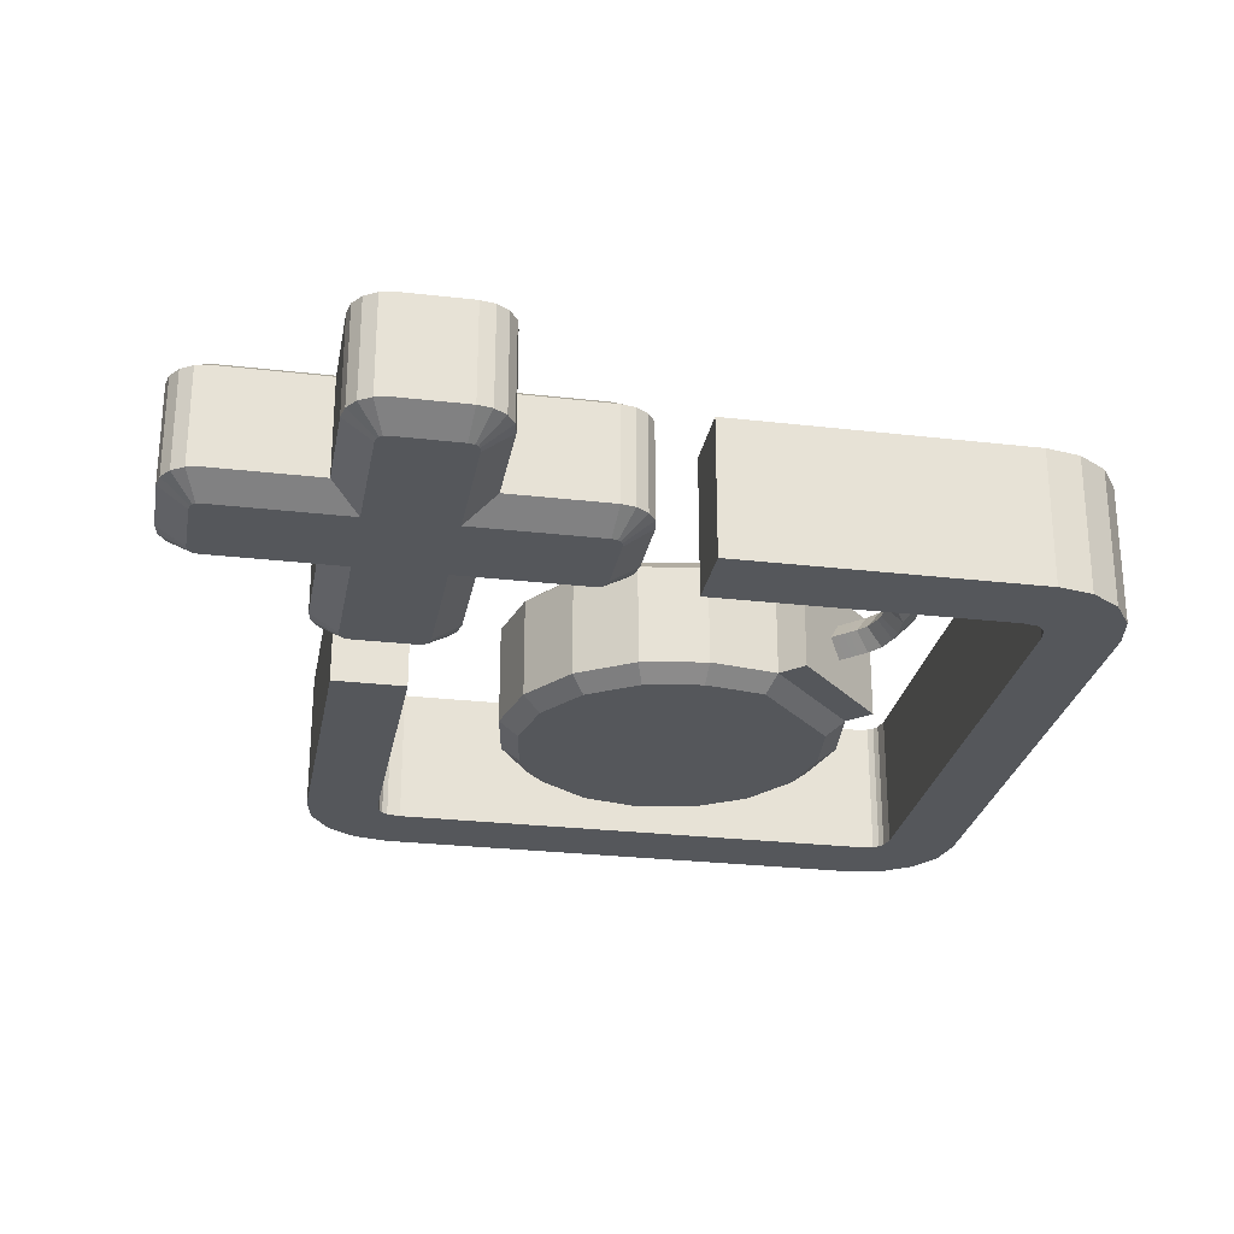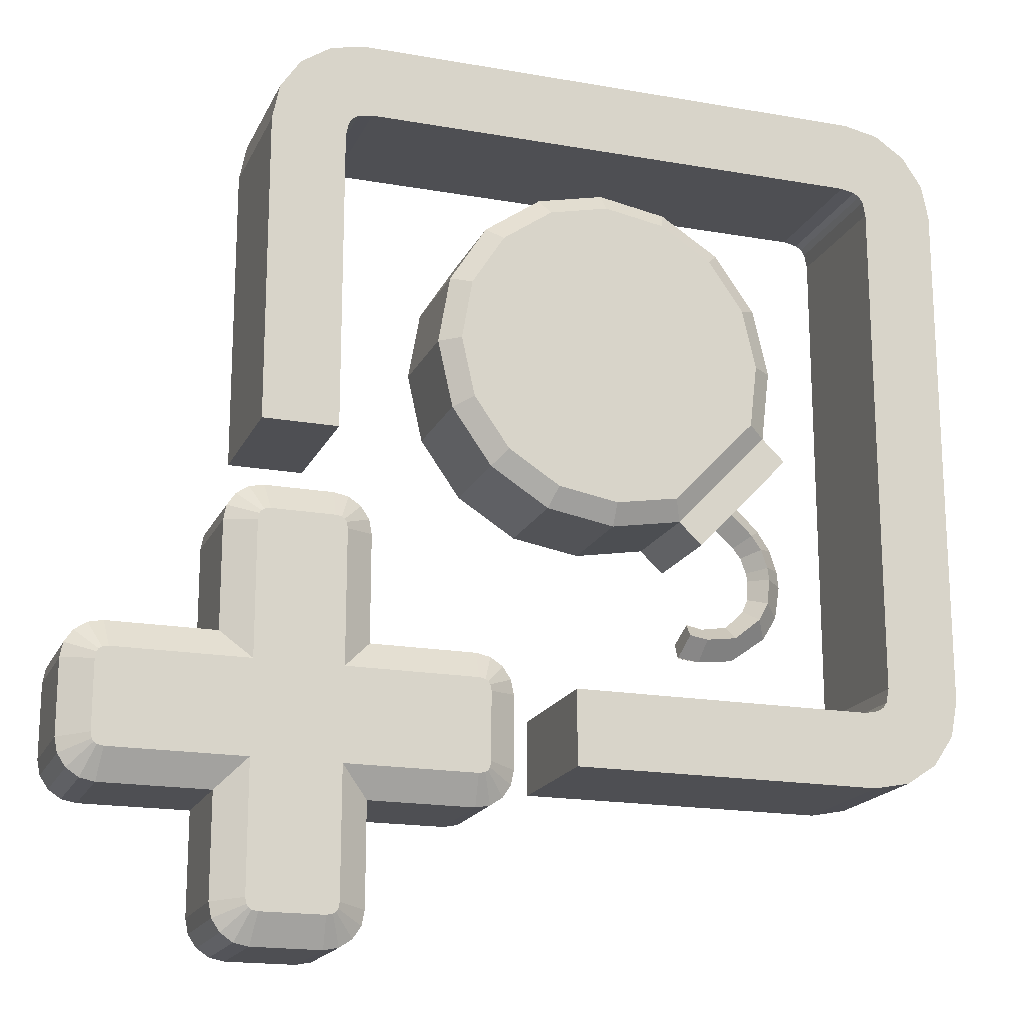
<metadata>
{"format":"obj","ext":"obj","renderer":"f3d","projection":"perspective","resolution":1024,"background":"white","views":[{"elev":-26.7,"azim":169.7,"up":"+Y"},{"elev":-18.2,"azim":161.1,"up":"+Z"}]}
</metadata>
<code>
o BompUp
v 0.04985 0.8547 -0.3281
v -0.2527 0.8547 -0.3281
v -0.2527 0.9947 -0.3281
v 0.04985 0.9947 -0.3281
v -0.3446 0.9947 0.28
v -0.3446 0.9947 -0.2362
v -0.3446 0.8547 -0.2362
v -0.3446 0.8547 0.28
v -0.2527 0.8547 0.3719
v -0.2527 0.9947 0.3719
v -0.2878 0.9947 0.3649
v -0.2878 0.8547 0.3649
v -0.3177 0.9947 0.345
v -0.3177 0.8547 0.345
v -0.3376 0.9947 0.3152
v -0.3376 0.8547 0.3152
v -0.2878 0.8547 -0.3211
v -0.2878 0.9947 -0.3211
v -0.3177 0.8547 -0.3012
v -0.3177 0.9947 -0.3012
v -0.3376 0.8547 -0.2714
v -0.3376 0.9947 -0.2714
v 0.2635 0.9947 0.3719
v 0.2635 0.8547 0.3719
v 0.2987 0.8547 0.3649
v 0.2987 0.9947 0.3649
v 0.3285 0.8547 0.345
v 0.3285 0.9947 0.345
v 0.3484 0.8547 0.3152
v 0.3484 0.9947 0.3152
v 0.3554 0.8547 0.28
v 0.3554 0.9947 0.28
v 0.3554 0.8547 -0.02454
v 0.3554 0.9947 -0.02454
v 0.04985 0.8547 -0.255
v 0.04985 0.9947 -0.255
v -0.2455 0.9947 -0.255
v -0.2455 0.8547 -0.255
v -0.2714 0.9947 0.2728
v -0.2714 0.8547 0.2728
v -0.2714 0.8547 -0.229
v -0.2714 0.9947 -0.229
v -0.2455 0.8547 0.2987
v -0.2593 0.8547 0.296
v -0.2593 0.9947 0.296
v -0.2455 0.9947 0.2987
v -0.2649 0.8547 0.2922
v -0.2649 0.9947 0.2922
v -0.2687 0.8547 0.2866
v -0.2687 0.9947 0.2866
v -0.2593 0.9947 -0.2522
v -0.2593 0.8547 -0.2522
v -0.2649 0.9947 -0.2484
v -0.2649 0.8547 -0.2484
v -0.2687 0.9947 -0.2428
v -0.2687 0.8547 -0.2428
v 0.2563 0.9947 0.2987
v 0.2701 0.9947 0.296
v 0.2701 0.8547 0.296
v 0.2563 0.8547 0.2987
v 0.2757 0.9947 0.2922
v 0.2757 0.8547 0.2922
v 0.2795 0.9947 0.2866
v 0.2795 0.8547 0.2866
v 0.2823 0.9947 0.2728
v 0.2823 0.8547 0.2728
v 0.2823 0.9947 -0.02454
v 0.2823 0.8547 -0.02454
v 0.0788 0.9247 0.2436
v 0.01304 0.9247 0.2584
v 0.01304 0.9752 0.2584
v 0.0788 0.9752 0.2436
v -0.06451 0.9247 -0.07523
v 0.004427 0.9247 -0.08701
v 0.004427 0.9752 -0.08701
v -0.06451 0.9752 -0.07523
v 0.1339 0.9247 0.2048
v 0.1339 0.9752 0.2048
v 0.1699 0.9247 0.1478
v 0.1699 0.9752 0.1478
v -0.08694 0.9752 -0.09657
v -0.08694 0.9247 -0.09657
v 0.1814 0.9247 0.08138
v 0.1814 0.9752 0.08138
v -0.1492 0.9247 0.1558
v -0.164 0.9247 0.09
v -0.164 0.9752 0.09
v -0.1492 0.9752 0.1558
v -0.1556 0.9247 0.02056
v -0.1556 0.9752 0.02056
v 0.1666 0.9247 0.01562
v 0.1666 0.9752 0.01562
v -0.1103 0.9247 0.2108
v -0.1103 0.9752 0.2108
v 0.1278 0.9247 -0.03947
v 0.1278 0.9752 -0.03947
v -0.05337 0.9247 0.2469
v -0.05337 0.9752 0.2469
v 0.07084 0.9247 -0.07551
v 0.07084 0.9752 -0.07551
v 0.1147 0.9899 -0.02509
v 0.06413 0.9899 -0.05707
v -0.09662 0.9899 0.197
v -0.04608 0.9899 0.229
v 0.1491 0.9899 0.02379
v -0.1311 0.9899 0.1481
v 0.1623 0.9899 0.08214
v -0.1368 0.9899 0.02818
v -0.1442 0.9899 0.08979
v 0.1521 0.9899 0.1411
v -0.1101 0.9752 -0.02734
v -0.09639 0.9899 -0.01432
v 0.1201 0.9899 0.1916
v -0.05596 0.9899 -0.05682
v 0.0712 0.9899 0.2261
v -0.1781 0.9247 -0.00078
v -0.1453 0.9247 -0.03521
v -0.1325 0.9433 -0.04868
v -0.1325 0.9752 -0.04868
v -0.1781 0.9752 -0.00078
v -0.06472 0.9899 0.01581
v 0.005204 0.9899 -0.06727
v -0.02476 0.9899 0.05383
v 0.02034 0.9899 0.09673
v 0.0637 0.9899 0.138
v 0.09872 0.9899 0.1713
v 0.01285 0.9899 0.2392
v -0.1573 0.9247 -0.0466
v -0.1445 0.9433 -0.06007
v -0.122 0.9247 -0.05976
v -0.1704 0.9247 -0.05951
v -0.1553 0.9433 -0.0703
v -0.1339 0.9247 -0.07115
v -0.1428 0.9247 -0.07919
v -0.1505 0.9247 -0.08887
v -0.165 0.9433 -0.08396
v -0.1712 0.9433 -0.102
v -0.156 0.9247 -0.1042
v -0.1826 0.9247 -0.07799
v -0.1896 0.9247 -0.09931
v -0.1914 0.9247 -0.1159
v -0.1729 0.9433 -0.1138
v -0.1577 0.9247 -0.1121
v -0.1701 0.9433 -0.1386
v -0.1566 0.9247 -0.1314
v -0.1865 0.9247 -0.1473
v -0.1725 0.9247 -0.1706
v -0.1609 0.9433 -0.1561
v -0.1513 0.9247 -0.1442
v -0.1374 0.9247 -0.1956
v -0.1349 0.9433 -0.1772
v -0.1329 0.9247 -0.162
v -0.105 0.9433 -0.1813
v -0.1071 0.9247 -0.1661
v -0.1025 0.9247 -0.1997
v -0.08093 0.9243 -0.1977
v -0.08638 0.9444 -0.1787
v -0.09087 0.9243 -0.1631
v -0.08638 0.9243 -0.1787
v -0.105 0.9247 -0.1813
v -0.08093 0.9243 -0.1977
v -0.08638 0.9444 -0.1787
v -0.08638 0.9243 -0.1787
v -0.09087 0.9243 -0.1631
v 0.0788 0.8742 0.2436
v 0.01304 0.8742 0.2584
v -0.06451 0.8742 -0.07523
v 0.004427 0.8742 -0.08701
v 0.1339 0.8742 0.2048
v 0.1699 0.8742 0.1478
v -0.08694 0.8742 -0.09657
v 0.1814 0.8742 0.08138
v -0.1492 0.8742 0.1558
v -0.164 0.8742 0.09
v -0.1556 0.8742 0.02056
v 0.1666 0.8742 0.01562
v -0.1103 0.8742 0.2108
v 0.1278 0.8742 -0.03947
v -0.05337 0.8742 0.2469
v 0.07084 0.8742 -0.07551
v 0.06413 0.8595 -0.05707
v 0.1147 0.8595 -0.02509
v -0.04608 0.8595 0.229
v -0.09662 0.8595 0.197
v 0.1491 0.8595 0.02379
v -0.1311 0.8595 0.1481
v 0.1623 0.8595 0.08214
v -0.1442 0.8595 0.08979
v -0.1368 0.8595 0.02818
v 0.1521 0.8595 0.1411
v -0.09639 0.8595 -0.01432
v -0.1101 0.8742 -0.02734
v 0.1201 0.8595 0.1916
v -0.05596 0.8595 -0.05682
v 0.0712 0.8595 0.2261
v -0.1325 0.9247 -0.04868
v -0.1445 0.9247 -0.06007
v -0.1781 0.8742 -0.00078
v -0.1325 0.8742 -0.04868
v -0.1325 0.9061 -0.04868
v -0.06472 0.8595 0.01581
v 0.005204 0.8595 -0.06727
v -0.02476 0.8595 0.05383
v 0.02034 0.8595 0.09673
v 0.0637 0.8595 0.138
v 0.01285 0.8595 0.2392
v 0.09872 0.8595 0.1713
v -0.1445 0.9061 -0.06007
v -0.1553 0.9061 -0.0703
v -0.1553 0.9247 -0.0703
v -0.165 0.9247 -0.08396
v -0.1712 0.9061 -0.102
v -0.165 0.9061 -0.08396
v -0.1712 0.9247 -0.102
v -0.1729 0.9061 -0.1138
v -0.1701 0.9061 -0.1386
v -0.1729 0.9247 -0.1138
v -0.1701 0.9247 -0.1386
v -0.1609 0.9061 -0.1561
v -0.1349 0.9061 -0.1772
v -0.1609 0.9247 -0.1561
v -0.105 0.9061 -0.1813
v -0.1349 0.9247 -0.1772
v -0.08638 0.905 -0.1787
v -0.08093 0.9251 -0.1977
v -0.09087 0.9251 -0.1631
v -0.08638 0.9251 -0.1787
v -0.08638 0.905 -0.1787
v -0.08093 0.9251 -0.1977
v -0.08638 0.9251 -0.1787
v -0.09087 0.9251 -0.1631
v 0.3462 0.876 -0.5033
v 0.2802 0.876 -0.5033
v 0.2802 0.9734 -0.5033
v 0.3462 0.9734 -0.5033
v 0.2712 0.8573 -0.2512
v 0.2712 0.8573 -0.3402
v 0.3553 0.8573 -0.3402
v 0.3553 0.8573 -0.2512
v 0.3832 0.9734 -0.2233
v 0.3832 0.876 -0.2233
v 0.4865 0.876 -0.2233
v 0.4865 0.9734 -0.2233
v 0.3553 0.9921 -0.2512
v 0.3553 0.9921 -0.3402
v 0.2712 0.9921 -0.3402
v 0.2712 0.9921 -0.2512
v 0.2712 0.9921 -0.1216
v 0.2723 0.9921 -0.1156
v 0.2742 0.9921 -0.1128
v 0.277 0.9921 -0.111
v 0.283 0.9921 -0.1098
v 0.3434 0.9921 -0.1098
v 0.3495 0.9921 -0.111
v 0.3522 0.9921 -0.1128
v 0.3541 0.9921 -0.1156
v 0.3553 0.9921 -0.1216
v 0.2712 0.8573 -0.4635
v 0.2723 0.8573 -0.4695
v 0.2742 0.8573 -0.4723
v 0.277 0.8573 -0.4741
v 0.283 0.8573 -0.4753
v 0.3434 0.8573 -0.4753
v 0.3495 0.8573 -0.4741
v 0.3522 0.8573 -0.4723
v 0.3541 0.8573 -0.4695
v 0.3553 0.8573 -0.4635
v 0.3553 0.8573 -0.1216
v 0.3541 0.8573 -0.1156
v 0.3522 0.8573 -0.1128
v 0.3495 0.8573 -0.111
v 0.3434 0.8573 -0.1098
v 0.283 0.8573 -0.1098
v 0.277 0.8573 -0.111
v 0.2742 0.8573 -0.1128
v 0.2723 0.8573 -0.1156
v 0.2712 0.8573 -0.1216
v 0.2802 0.876 -0.08183
v 0.3462 0.876 -0.08183
v 0.3462 0.9734 -0.08183
v 0.2802 0.9734 -0.08183
v 0.2432 0.876 -0.2233
v 0.2432 0.9734 -0.2233
v 0.1414 0.9734 -0.2233
v 0.1414 0.876 -0.2233
v 0.3832 0.9734 -0.1189
v 0.3832 0.876 -0.1189
v 0.1441 0.8573 -0.2512
v 0.1381 0.8573 -0.2524
v 0.1354 0.8573 -0.2543
v 0.1335 0.8573 -0.257
v 0.1323 0.8573 -0.2631
v 0.1323 0.8573 -0.3284
v 0.1335 0.8573 -0.3344
v 0.1354 0.8573 -0.3372
v 0.1381 0.8573 -0.339
v 0.1441 0.8573 -0.3402
v 0.1044 0.9734 -0.2603
v 0.1044 0.9734 -0.3312
v 0.1044 0.876 -0.3312
v 0.1044 0.876 -0.2603
v 0.1441 0.9921 -0.3402
v 0.1381 0.9921 -0.339
v 0.1354 0.9921 -0.3372
v 0.1335 0.9921 -0.3344
v 0.1323 0.9921 -0.3284
v 0.1323 0.9921 -0.2631
v 0.1335 0.9921 -0.257
v 0.1354 0.9921 -0.2543
v 0.1381 0.9921 -0.2524
v 0.1441 0.9921 -0.2512
v 0.2432 0.9734 -0.3682
v 0.2432 0.876 -0.3682
v 0.1414 0.876 -0.3682
v 0.1414 0.9734 -0.3682
v 0.3553 0.9921 -0.4635
v 0.3541 0.9921 -0.4695
v 0.3522 0.9921 -0.4723
v 0.3495 0.9921 -0.4741
v 0.3434 0.9921 -0.4753
v 0.283 0.9921 -0.4753
v 0.277 0.9921 -0.4741
v 0.2742 0.9921 -0.4723
v 0.2723 0.9921 -0.4695
v 0.2712 0.9921 -0.4635
v 0.2432 0.9734 -0.4663
v 0.2432 0.876 -0.4663
v 0.3832 0.9734 -0.3682
v 0.3832 0.876 -0.3682
v 0.3832 0.876 -0.4663
v 0.3832 0.9734 -0.4663
v 0.5236 0.876 -0.2603
v 0.5236 0.876 -0.3312
v 0.5236 0.9734 -0.3312
v 0.5236 0.9734 -0.2603
v 0.4865 0.9734 -0.3682
v 0.4865 0.876 -0.3682
v 0.4838 0.9921 -0.2512
v 0.4898 0.9921 -0.2524
v 0.4926 0.9921 -0.2543
v 0.4944 0.9921 -0.257
v 0.4956 0.9921 -0.2631
v 0.4956 0.9921 -0.3284
v 0.4944 0.9921 -0.3344
v 0.4926 0.9921 -0.3372
v 0.4898 0.9921 -0.339
v 0.4838 0.9921 -0.3402
v 0.4838 0.8573 -0.3402
v 0.4898 0.8573 -0.339
v 0.4926 0.8573 -0.3372
v 0.4944 0.8573 -0.3344
v 0.4956 0.8573 -0.3284
v 0.4956 0.8573 -0.2631
v 0.4944 0.8573 -0.257
v 0.4926 0.8573 -0.2543
v 0.4898 0.8573 -0.2524
v 0.4838 0.8573 -0.2512
v 0.2661 0.9734 -0.08465
v 0.2661 0.876 -0.08465
v 0.2541 0.9734 -0.09268
v 0.2541 0.876 -0.09268
v 0.246 0.9734 -0.1047
v 0.246 0.876 -0.1047
v 0.2432 0.9734 -0.1189
v 0.2432 0.876 -0.1189
v 0.3604 0.876 -0.08465
v 0.3604 0.9734 -0.08465
v 0.3724 0.876 -0.09268
v 0.3724 0.9734 -0.09268
v 0.3804 0.876 -0.1047
v 0.3804 0.9734 -0.1047
v 0.1272 0.9734 -0.2261
v 0.1272 0.876 -0.2261
v 0.1152 0.9734 -0.2341
v 0.1152 0.876 -0.2341
v 0.1072 0.9734 -0.2461
v 0.1072 0.876 -0.2461
v 0.1272 0.876 -0.3654
v 0.1272 0.9734 -0.3654
v 0.1152 0.876 -0.3573
v 0.1152 0.9734 -0.3573
v 0.1072 0.876 -0.3453
v 0.1072 0.9734 -0.3453
v 0.2661 0.876 -0.5005
v 0.2661 0.9734 -0.5005
v 0.2541 0.876 -0.4924
v 0.2541 0.9734 -0.4924
v 0.246 0.876 -0.4804
v 0.246 0.9734 -0.4804
v 0.3604 0.9734 -0.5005
v 0.3604 0.876 -0.5005
v 0.3724 0.9734 -0.4924
v 0.3724 0.876 -0.4924
v 0.3804 0.9734 -0.4804
v 0.3804 0.876 -0.4804
v 0.5007 0.876 -0.2261
v 0.5007 0.9734 -0.2261
v 0.5127 0.876 -0.2341
v 0.5127 0.9734 -0.2341
v 0.5207 0.876 -0.2461
v 0.5207 0.9734 -0.2461
v 0.5007 0.9734 -0.3654
v 0.5007 0.876 -0.3654
v 0.5127 0.9734 -0.3573
v 0.5127 0.876 -0.3573
v 0.5207 0.9734 -0.3453
v 0.5207 0.876 -0.3453
f 1 2 3 4
f 5 6 7 8
f 9 10 11 12
f 12 11 13 14
f 14 13 15 16
f 16 15 5 8
f 3 2 17 18
f 18 17 19 20
f 20 19 21 22
f 22 21 7 6
f 23 24 25 26
f 26 25 27 28
f 28 27 29 30
f 30 29 31 32
f 9 24 23 10
f 31 33 34 32
f 35 36 37 38
f 39 40 41 42
f 43 44 45 46
f 44 47 48 45
f 47 49 50 48
f 49 40 39 50
f 37 51 52 38
f 51 53 54 52
f 53 55 56 54
f 55 42 41 56
f 57 58 59 60
f 58 61 62 59
f 61 63 64 62
f 63 65 66 64
f 43 46 57 60
f 66 65 67 68
f 9 12 44 43
f 11 10 46 45
f 12 14 47 44
f 13 11 45 48
f 14 16 49 47
f 15 13 48 50
f 16 8 40 49
f 5 15 50 39
f 3 18 51 37
f 17 2 38 52
f 18 20 53 51
f 19 17 52 54
f 20 22 55 53
f 21 19 54 56
f 22 6 42 55
f 7 21 56 41
f 23 26 58 57
f 25 24 60 59
f 26 28 61 58
f 27 25 59 62
f 28 30 63 61
f 29 27 62 64
f 30 32 65 63
f 31 29 64 66
f 24 9 43 60
f 10 23 57 46
f 32 34 67 65
f 6 5 39 42
f 8 7 41 40
f 2 1 35 38
f 33 31 66 68
f 34 33 68 67
f 4 3 37 36
f 1 4 36 35
f 69 72 71 70
f 73 76 75 74
f 77 78 72 69
f 79 80 78 77
f 73 82 81 76
f 83 84 80 79
f 85 88 87 86
f 86 87 90 89
f 91 92 84 83
f 93 94 88 85
f 95 96 92 91
f 97 98 94 93
f 99 100 96 95
f 70 71 98 97
f 74 75 100 99
f 100 102 101 96
f 98 104 103 94
f 96 101 105 92
f 94 103 106 88
f 92 105 107 84
f 87 109 108 90
f 88 106 109 87
f 84 107 110 80
f 90 108 112 111
f 80 110 113 78
f 111 112 114 76
f 78 113 115 72
f 116 120 119 118 117
f 76 81 119 111
f 111 119 120 90
f 90 120 116 89
f 108 109 121 112
f 112 121 122 114
f 109 106 123 121
f 121 123 102 122
f 106 103 124 123
f 123 124 101 102
f 103 104 125 124
f 124 125 105 101
f 104 127 126 125
f 125 126 107 105
f 127 115 113 126
f 126 113 110 107
f 71 127 104 98
f 75 122 102 100
f 72 115 127 71
f 76 114 122 75
f 118 129 128 117
f 118 119 81 82 130
f 129 132 131 128
f 133 134 132 129
f 130 133 129 118
f 135 138 137 136
f 134 135 136 132
f 132 136 139 131
f 137 142 141 140
f 138 143 142 137
f 136 137 140 139
f 143 145 144 142
f 144 148 147 146
f 145 149 148 144
f 142 144 146 141
f 148 151 150 147
f 149 152 151 148
f 152 154 153 151
f 153 157 156 155
f 154 158 157 153
f 151 153 155 150
f 159 158 157
f 157 156 159
f 155 156 159 160
f 160 159 158 154
f 157 156 161 162
f 156 159 163 161
f 159 158 164 163
f 157 159 163 162
f 158 157 162 164
f 69 70 166 165
f 73 74 168 167
f 77 69 165 169
f 79 77 169 170
f 73 167 171 82
f 83 79 170 172
f 85 86 174 173
f 86 89 175 174
f 91 83 172 176
f 93 85 173 177
f 95 91 176 178
f 97 93 177 179
f 99 95 178 180
f 70 97 179 166
f 74 99 180 168
f 180 178 182 181
f 179 177 184 183
f 178 176 185 182
f 177 173 186 184
f 176 172 187 185
f 174 175 189 188
f 173 174 188 186
f 172 170 190 187
f 175 192 191 189
f 170 169 193 190
f 192 167 194 191
f 169 165 195 193
f 196 130 133 197
f 116 117 200 199 198
f 167 192 199 171
f 117 116 196
f 192 175 198 199
f 175 89 116 198
f 189 191 201 188
f 191 194 202 201
f 188 201 203 186
f 201 202 181 203
f 186 203 204 184
f 203 181 182 204
f 184 204 205 183
f 204 182 185 205
f 183 205 207 206
f 205 185 187 207
f 206 207 193 195
f 207 187 190 193
f 166 179 183 206
f 168 180 181 202
f 165 166 206 195
f 167 168 202 194
f 200 117 128 208
f 200 130 82 171 199
f 208 128 131 209
f 133 208 209 134
f 117 196 197 128
f 130 200 208 133
f 210 134 135 211
f 131 210 211 139
f 128 197 210 131
f 197 133 134 210
f 135 213 212 138
f 211 135 138 214
f 134 209 213 135
f 209 131 139 213
f 212 140 141 215
f 138 212 215 143
f 213 139 140 212
f 139 211 214 140
f 143 215 216 145
f 217 143 145 218
f 140 214 217 141
f 214 138 143 217
f 216 146 147 219
f 145 216 219 149
f 215 141 146 216
f 141 217 218 146
f 219 147 150 220
f 149 219 220 152
f 146 218 221 147
f 218 145 149 221
f 152 220 222 154
f 223 152 154 160
f 147 221 223 150
f 221 149 152 223
f 222 155 225 224
f 154 222 224 226
f 220 150 155 222
f 150 223 160 155
f 227 226 224
f 224 225 227
f 155 160 227 225
f 160 154 226 227
f 224 228 229 225
f 225 229 230 227
f 227 230 231 226
f 224 228 230 227
f 226 231 228 224
f 232 233 234 235
f 236 237 238 239
f 240 241 242 243
f 244 245 246 247
f 244 247 248 249 250 251 252 253 254 255 256 257
f 238 237 258 259 260 261 262 263 264 265 266 267
f 236 239 268 269 270 271 272 273 274 275 276 277
f 278 279 280 281
f 282 283 284 285
f 241 240 286 287
f 237 236 288 289 290 291 292 293 294 295 296 297
f 298 299 300 301
f 247 246 302 303 304 305 306 307 308 309 310 311
f 312 313 314 315
f 246 245 316 317 318 319 320 321 322 323 324 325
f 313 312 326 327
f 328 329 330 331
f 332 333 334 335
f 329 328 336 337
f 245 244 338 339 340 341 342 343 344 345 346 347
f 239 238 348 349 350 351 352 353 354 355 356 357
f 278 281 358 359
f 359 358 360 361
f 361 360 362 363
f 363 362 364 365
f 280 279 366 367
f 367 366 368 369
f 369 368 370 371
f 371 370 287 286
f 285 284 372 373
f 373 372 374 375
f 375 374 376 377
f 377 376 298 301
f 315 314 378 379
f 379 378 380 381
f 381 380 382 383
f 383 382 300 299
f 234 233 384 385
f 385 384 386 387
f 387 386 388 389
f 389 388 327 326
f 232 235 390 391
f 391 390 392 393
f 393 392 394 395
f 395 394 331 330
f 243 242 396 397
f 397 396 398 399
f 399 398 400 401
f 401 400 332 335
f 337 336 402 403
f 403 402 404 405
f 405 404 406 407
f 407 406 334 333
f 283 282 365 364
f 274 273 278 359
f 252 251 358 281
f 275 274 359 361
f 251 250 360 358
f 276 275 361 363
f 250 249 362 360
f 277 276 363 365
f 249 248 364 362
f 254 253 280 367
f 272 271 366 279
f 255 254 367 369
f 271 270 368 366
f 256 255 369 371
f 270 269 370 368
f 257 256 371 286
f 269 268 287 370
f 289 288 285 373
f 311 310 372 284
f 290 289 373 375
f 310 309 374 372
f 291 290 375 377
f 309 308 376 374
f 292 291 377 301
f 308 307 298 376
f 303 302 315 379
f 297 296 378 314
f 304 303 379 381
f 296 295 380 378
f 305 304 381 383
f 295 294 382 380
f 306 305 383 299
f 294 293 300 382
f 322 321 234 385
f 262 261 384 233
f 323 322 385 387
f 261 260 386 384
f 324 323 387 389
f 260 259 388 386
f 325 324 389 326
f 259 258 327 388
f 264 263 232 391
f 320 319 390 235
f 265 264 391 393
f 319 318 392 390
f 266 265 393 395
f 318 317 394 392
f 267 266 395 330
f 317 316 331 394
f 339 338 243 397
f 357 356 396 242
f 340 339 397 399
f 356 355 398 396
f 341 340 399 401
f 355 354 400 398
f 342 341 401 335
f 354 353 332 400
f 349 348 337 403
f 347 346 402 336
f 350 349 403 405
f 346 345 404 402
f 351 350 405 407
f 345 344 406 404
f 352 351 407 333
f 344 343 334 406
f 248 247 283 364
f 236 277 365 282
f 273 272 279 278
f 253 252 281 280
f 268 239 241 287
f 244 257 286 240
f 288 236 282 285
f 247 311 284 283
f 307 306 299 298
f 293 292 301 300
f 237 297 314 313
f 302 246 312 315
f 263 262 233 232
f 321 320 235 234
f 246 325 326 312
f 316 245 328 331
f 258 237 313 327
f 238 267 330 329
f 353 352 333 332
f 343 342 335 334
f 348 238 329 337
f 245 347 336 328
f 239 357 242 241
f 338 244 240 243

</code>
